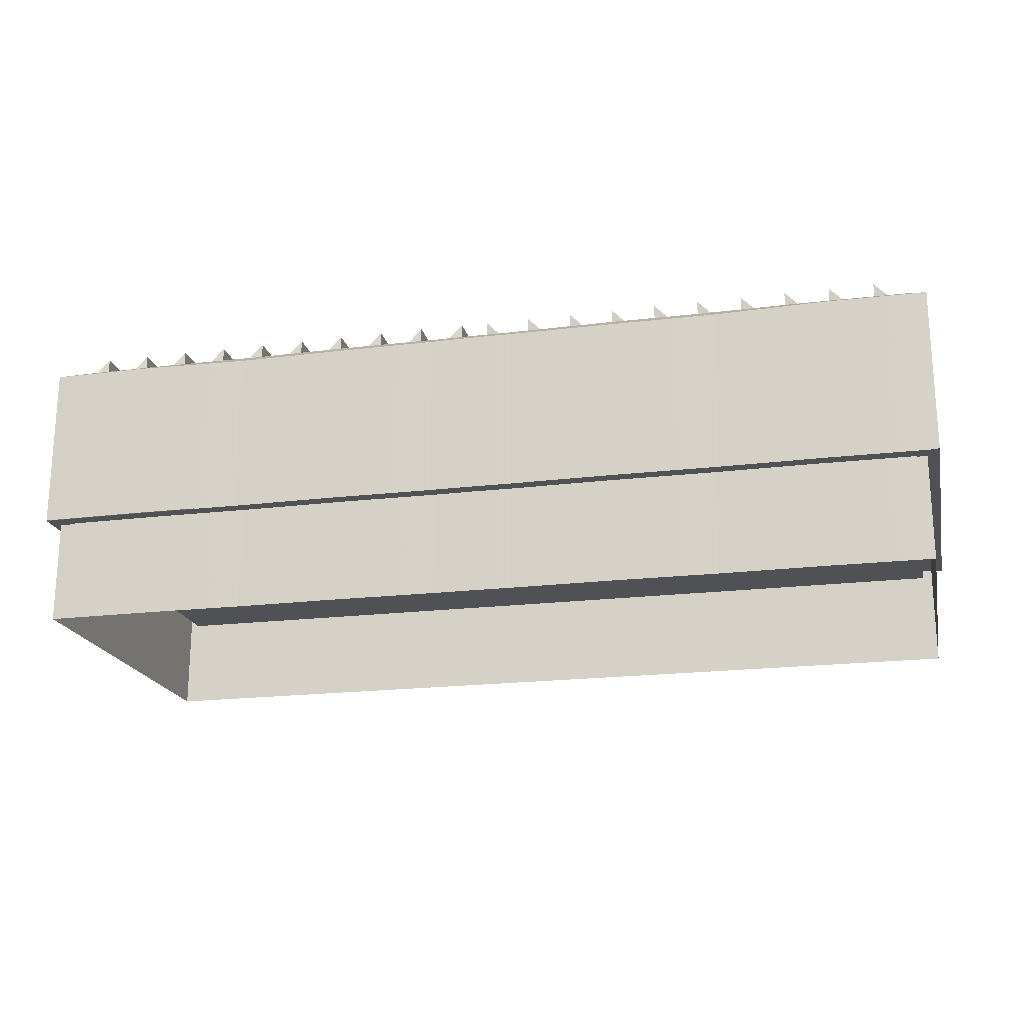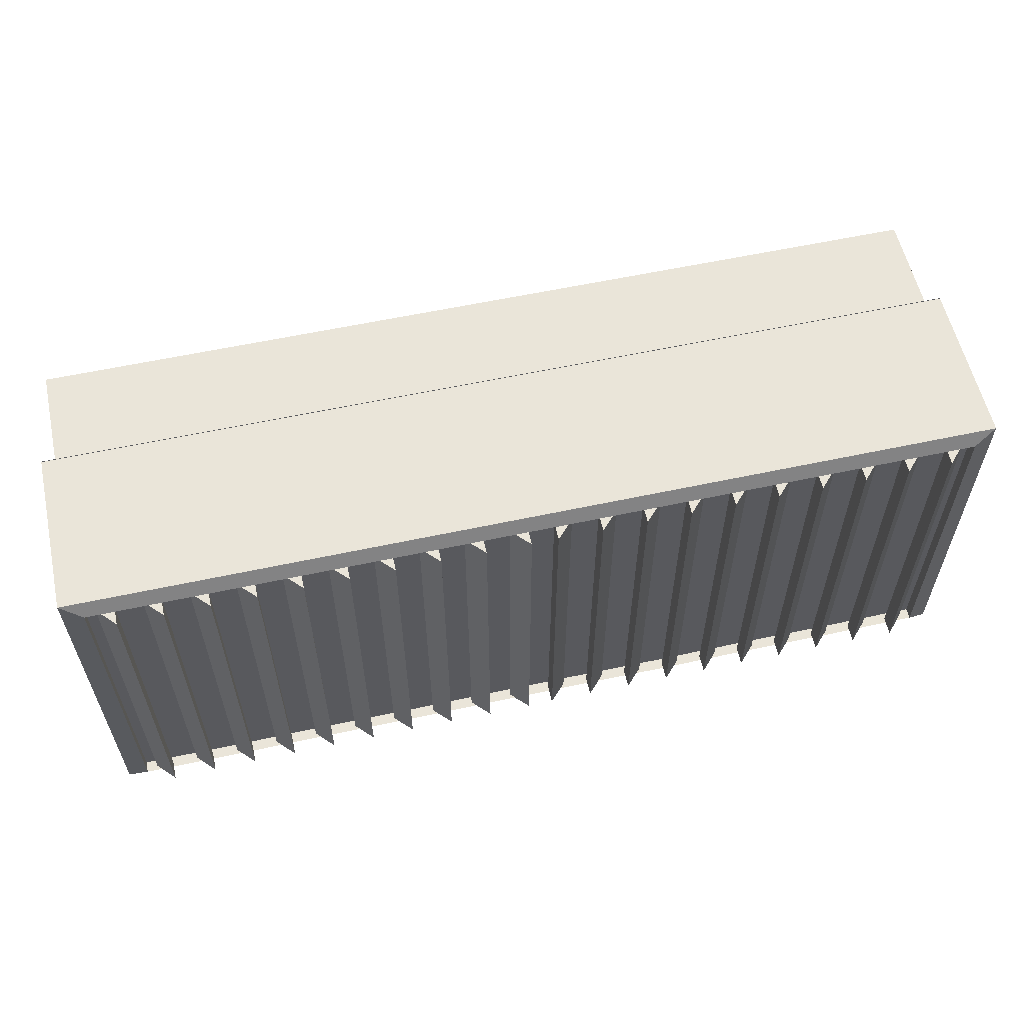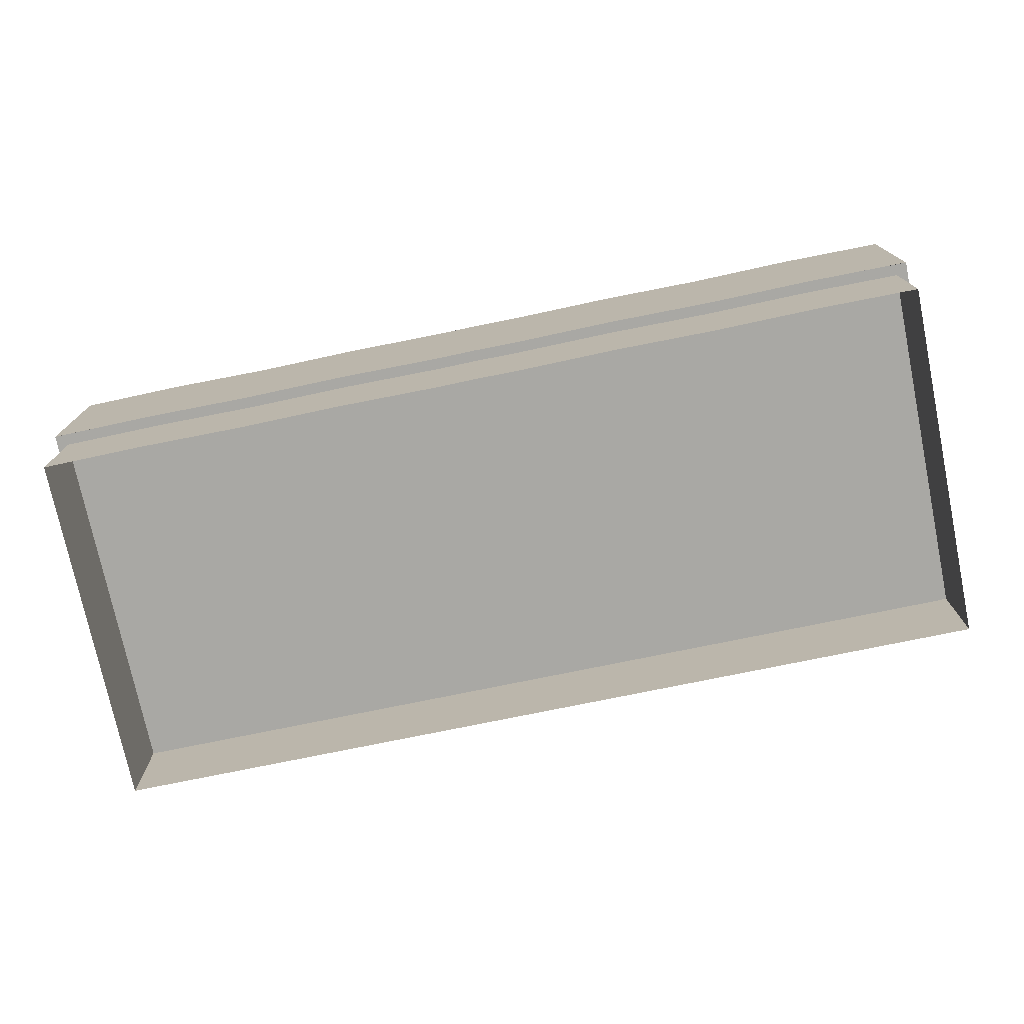
<metadata>
{"format":"obj","ext":"obj","renderer":"f3d","projection":"perspective","resolution":1024,"background":"white","views":[{"elev":-19.9,"azim":-167.2,"up":"+Y"},{"elev":58.5,"azim":167.4,"up":"+Z"},{"elev":-75.0,"azim":-168.3,"up":"+Y"}]}
</metadata>
<code>
o alumsiding01.019_tree.002_tree.005_alumsiding01.019_tree.006
v -27.38 28.6 -20.89
v -39 28.78 -21
v -37.18 29.62 -19.47
v -16.12 10.76 21.06
v -27.38 25.37 21.06
v -27.38 10.76 21.06
v -4.501 25.37 21.06
v -4.501 10.76 21.06
v -17.81 29.09 -19.47
v -15.88 31.12 -19.36
v -15.88 29.09 -19.36
v 50.26 25.37 21.06
v 39 10.76 21.06
v 50.26 10.76 21.06
v 0 28.39 19.53
v 4.29 29.62 19.53
v 4.29 28.39 19.53
v 4.501 10.76 -20.89
v 0 25.37 -20.93
v 4.501 25.37 -20.89
v -35.14 29.09 -19.36
v -35.14 31.12 19.53
v -35.14 29.09 19.53
v 50.26 10.76 -20.89
v 39 25.37 -21
v 50.26 25.37 -20.89
v -4.29 28.39 -19.36
v -15.37 28.39 19.53
v -4.29 28.39 19.53
v 15.37 28.39 -19.47
v 4.29 29.62 -19.36
v 4.29 28.39 -19.36
v -20.7 29.09 -19.36
v -20.7 31.12 19.53
v -20.7 29.09 19.53
v -1.439 29.09 19.53
v -1.439 31.12 19.53
v -3.364 29.09 19.53
v 50.26 25.37 0.1299
v 26.1 28.39 19.53
v 37.18 29.62 19.53
v 37.18 28.39 19.53
v -47.92 10.7 -19.36
v -50.26 10.7 0.1299
v -47.92 10.7 0.1254
v -39 25.37 21.06
v -50.26 28.78 21.06
v -50.26 25.37 21.06
v -16.12 10.76 -21
v -4.501 25.37 -20.89
v -4.501 10.76 -20.89
v -22.62 29.09 -19.47
v -20.7 31.12 -19.36
v 27.44 29.09 19.53
v 25.51 31.12 -19.36
v 25.51 31.12 19.53
v 50.26 28.78 -20.89
v 50.26 28.78 0.1299
v -47.92 29.62 19.53
v -37.18 28.39 19.53
v -47.92 28.39 19.53
v 50.26 10.76 0.1298
v -11.07 29.09 -19.36
v -11.07 31.12 19.53
v -11.07 29.09 19.53
v -22.62 29.09 19.53
v -25.51 29.09 -19.36
v -25.51 31.12 19.53
v -25.51 29.09 19.53
v -4.29 29.62 19.53
v 27.38 28.6 -20.89
v 27.38 25.37 -20.89
v 39 28.78 -21
v 0 29.62 -19.4
v 0 28.39 -19.4
v -15.71 -0.8142 19.88
v -26.68 6.226 19.88
v -26.68 -0.8142 19.88
v 27.38 28.78 21.06
v 16.12 25.37 21.06
v 27.38 25.37 21.06
v -27.38 28.78 21.06
v 50.26 28.78 21.06
v 39 25.37 21.06
v 4.501 28.78 21.06
v 0 25.37 21.06
v 4.501 25.37 21.06
v -47.92 29.62 -19.36
v -16.12 25.37 -21
v -27.38 10.76 -20.89
v -27.38 25.37 -20.89
v -50.26 25.37 0.1299
v -50.26 28.78 -20.89
v -50.26 25.37 -20.89
v 16.12 10.76 21.06
v 4.501 10.76 21.06
v 16.12 28.6 -21
v 16.12 25.37 -21
v -39 10.76 -21
v 27.38 10.76 -20.89
v 0 28.66 -20.93
v 4.501 28.66 -20.89
v -39.95 29.09 19.53
v -39.95 31.12 19.53
v -41.88 29.09 19.53
v 27.38 10.76 21.06
v -37.18 28.39 -19.47
v -47.92 28.39 -19.36
v -47.92 28.39 0.1254
v -37.18 29.62 19.53
v -26.1 28.39 19.53
v -26.1 29.62 19.53
v 16.12 10.76 -21
v 0 10.76 21.06
v -4.29 29.62 -19.36
v 47.92 29.62 19.53
v 39 28.78 21.06
v 26.1 28.39 -19.36
v 47.92 28.39 0.1254
v 15.88 31.12 19.53
v 15.88 29.09 -19.36
v 15.88 29.09 19.53
v -3.364 29.09 -19.47
v -1.439 31.12 -19.36
v -1.439 29.09 -19.36
v 47.92 28.39 19.53
v 47.92 29.62 0.1254
v 15.37 29.62 -19.47
v -39 25.37 -21
v -50.26 10.76 -20.89
v -6.253 29.09 -19.36
v -6.253 31.12 19.53
v -6.253 29.09 19.53
v -15.37 29.62 19.53
v -4.501 28.78 21.06
v 26.1 29.62 -19.36
v 0 28.78 21.06
v 37.18 28.39 -19.47
v 44.77 31.12 19.53
v 44.77 29.09 -19.36
v 44.77 29.09 19.53
v -12.99 29.09 19.53
v -39.95 31.12 -19.36
v -41.88 29.09 -19.47
v -15.37 10.7 19.53
v -4.501 10.7 21.06
v -4.29 10.7 19.53
v 20.7 31.12 19.53
v 20.7 29.09 -19.36
v 20.7 29.09 19.53
v 26.1 29.62 19.53
v 15.37 28.39 19.53
v 15.37 29.62 19.53
v 47.92 29.62 -19.36
v 16.12 28.78 21.06
v -30.33 29.09 -19.36
v -30.33 31.12 19.53
v -30.33 29.09 19.53
v -39.95 29.09 -19.36
v -15.37 28.39 -19.47
v -16.12 25.37 21.06
v -39 10.76 21.06
v -50.26 10.76 21.06
v -26.1 29.62 -19.36
v -26.1 28.39 -19.36
v -50.26 28.78 0.1299
v -47.92 29.62 0.1254
v 37.18 29.62 -19.47
v 47.92 28.39 -19.36
v -44.77 29.09 19.53
v -44.77 31.12 19.53
v -46.69 29.09 19.53
v 39 10.76 -21
v -39 28.78 21.06
v 25.51 29.09 -19.36
v 25.51 29.09 19.53
v -16.12 28.78 21.06
v -15.88 31.12 19.53
v -15.88 29.09 19.53
v 46.69 29.09 19.53
v 44.77 31.12 -19.36
v -46.69 29.09 -19.47
v -44.77 31.12 -19.36
v -44.77 29.09 -19.36
v 22.62 29.09 19.53
v 20.7 31.12 -19.36
v -37.07 29.09 19.53
v -35.14 31.12 -19.36
v -37.07 29.09 -19.47
v 0 29.62 19.53
v -17.81 29.09 19.53
v -32.25 29.09 19.53
v -30.33 31.12 -19.36
v -32.25 29.09 -19.47
v 3.364 29.09 19.53
v 1.439 31.12 -19.36
v 1.439 31.12 19.53
v -4.501 28.66 -20.89
v -15.37 29.62 -19.47
v 41.88 29.09 19.53
v 39.95 31.12 -19.36
v 39.95 31.12 19.53
v -16.12 28.6 -21
v -8.179 29.09 -19.47
v -6.253 31.12 -19.36
v 37.07 29.09 19.53
v 35.14 31.12 -19.36
v 35.14 31.12 19.53
v 12.99 29.09 19.53
v 11.07 31.12 -19.36
v 11.07 31.12 19.53
v 39.95 29.09 -19.36
v 39.95 29.09 19.53
v -8.179 29.09 19.53
v -12.99 29.09 -19.47
v -11.07 31.12 -19.36
v 17.81 29.09 19.53
v 15.88 31.12 -19.36
v 11.07 29.09 -19.36
v 11.07 29.09 19.53
v -26.1 10.7 -19.36
v -15.37 9.471 -19.47
v -15.37 10.7 -19.47
v -27.44 29.09 19.53
v -25.51 31.12 -19.36
v -27.44 29.09 -19.47
v 3.364 29.09 -19.47
v 1.439 29.09 -19.36
v 1.439 29.09 19.53
v 8.179 29.09 -19.47
v 6.253 29.09 -19.36
v 6.253 31.12 -19.36
v 6.253 29.09 19.53
v 8.179 29.09 19.53
v 6.253 31.12 19.53
v 12.99 29.09 -19.47
v 17.81 29.09 -19.47
v 30.33 31.12 19.53
v 30.33 29.09 -19.36
v 30.33 29.09 19.53
v 22.62 29.09 -19.47
v 27.44 29.09 -19.47
v 32.25 29.09 -19.47
v 30.33 31.12 -19.36
v 32.25 29.09 19.53
v 37.07 29.09 -19.47
v 35.14 29.09 -19.36
v 35.14 29.09 19.53
v 41.88 29.09 -19.47
v 46.69 29.09 -19.47
v -47.92 9.471 0.1254
v -37.18 9.471 19.53
v -26.1 9.471 19.53
v 0 9.471 19.53
v 4.29 10.7 19.53
v 4.29 9.471 19.53
v -38 10.48 -19.82
v -48.98 6.226 -19.71
v -48.98 10.48 -19.71
v 15.37 9.471 -19.47
v 4.29 10.7 -19.36
v 4.29 9.471 -19.36
v 26.1 9.471 19.53
v 37.18 10.7 19.53
v 37.18 9.471 19.53
v -38 -0.8142 19.88
v -4.29 9.471 19.53
v -50.26 10.76 0.1298
v -4.501 10.7 -20.89
v -4.29 10.7 -19.36
v 0 10.7 -19.4
v 0 9.471 -19.4
v 0 10.7 -20.93
v 4.501 10.7 -20.89
v -26.1 10.7 19.53
v -15.37 9.471 19.53
v 50.26 10.7 0.1299
v 47.92 10.7 19.53
v 50.26 10.7 21.06
v 27.38 10.7 21.06
v 39 10.7 21.06
v 26.1 9.471 -19.36
v 47.92 9.471 0.1254
v -26.1 9.471 -19.36
v -37.18 9.471 -19.47
v -47.92 9.471 19.53
v 47.92 9.471 19.53
v 47.92 10.7 0.1254
v 15.37 10.7 -19.47
v 16.12 10.7 -21
v -4.29 9.471 -19.36
v -27.38 10.7 -20.89
v -39 10.7 -21
v -37.18 10.7 -19.47
v 26.1 10.7 -19.36
v 27.38 10.7 -20.89
v 0 10.7 21.06
v 4.501 10.7 21.06
v 37.18 9.471 -19.47
v -47.92 9.471 -19.36
v 26.1 10.7 19.53
v 15.37 9.471 19.53
v 15.37 10.7 19.53
v 47.92 10.7 -19.36
v 50.26 10.7 -20.89
v 16.12 10.7 21.06
v 39 10.7 -21
v -37.18 10.7 19.53
v -39 10.7 21.06
v -27.38 10.7 21.06
v -48.98 10.48 19.88
v -48.98 6.226 0.1264
v -48.98 6.226 19.88
v -16.12 10.7 -21
v -47.92 10.7 19.53
v 0 10.7 19.53
v 37.18 10.7 -19.47
v 47.92 9.471 -19.36
v -38 6.226 19.88
v -48.98 -0.8142 0.1264
v -48.98 -0.8142 -19.71
v 0 10.48 -19.75
v -4.386 6.226 -19.71
v -4.386 10.48 -19.71
v -4.386 10.48 19.88
v -15.71 6.226 19.88
v -4.386 6.226 19.88
v 48.98 6.226 19.88
v 38 -0.8142 19.88
v 48.98 -0.8142 19.88
v 4.386 -0.8142 -19.71
v 0 6.226 -19.75
v 4.386 6.226 -19.71
v -26.68 10.48 19.88
v 48.98 -0.8142 -19.71
v 38 6.226 -19.82
v 48.98 6.226 -19.71
v -48.98 -0.8142 19.88
v 48.98 6.226 0.1264
v 48.98 10.48 -19.71
v 48.98 10.48 0.1264
v 48.98 -0.8142 0.1264
v 26.68 10.48 -19.71
v 26.68 6.226 -19.71
v 38 10.48 -19.82
v 0 -0.8142 19.88
v -4.386 -0.8142 19.88
v 26.68 10.48 19.88
v 15.71 6.226 19.88
v 26.68 6.226 19.88
v 0 6.226 19.88
v 48.98 10.48 19.88
v 38 6.226 19.88
v 4.386 10.48 19.88
v 4.386 6.226 19.88
v -38 6.226 -19.82
v -16.12 10.7 21.06
v 15.71 -0.8142 19.88
v 4.386 -0.8142 19.88
v 4.386 10.48 -19.71
v 15.71 6.226 -19.82
v -50.26 10.7 21.06
v 26.68 -0.8142 -19.71
v 26.68 -0.8142 19.88
v 15.71 10.48 -19.82
v -50.26 10.7 -20.89
v -15.71 6.226 -19.82
v -26.68 -0.8142 -19.71
v -26.68 6.226 -19.71
v -4.386 -0.8142 -19.71
v 15.71 -0.8142 -19.82
v -15.71 10.48 -19.82
v -26.68 10.48 -19.71
v -38 -0.8142 -19.82
v 38 -0.8142 -19.82
v -15.71 -0.8142 -19.82
v 0 10.76 -20.93
v -48.98 10.48 0.1264
v -38 10.48 19.88
v -15.71 10.48 19.88
v 0 -0.8142 -19.75
v 15.71 10.48 19.88
v 0 10.48 19.88
v 38 10.48 19.88
f 1 2 3
f 319 78 77
f 353 364 329
f 9 10 11
f 190 29 70
f 319 338 266
f 46 6 5
f 143 103 159
f 129 90 99
f 262 254 256
f 138 136 118
f 345 344 343
f 36 37 38
f 39 57 58
f 135 161 7
f 304 277 305
f 25 57 26
f 190 17 15
f 52 53 33
f 245 244 238
f 92 93 94
f 260 261 262
f 268 94 130
f 205 133 131
f 35 34 66
f 278 283 287
f 380 77 326
f 129 1 91
f 275 252 308
f 326 78 76
f 374 258 356
f 341 328 339
f 317 282 299
f 53 35 33
f 155 87 80
f 3 165 164
f 80 96 95
f 2 88 3
f 351 359 355
f 320 258 321
f 161 8 7
f 50 203 198
f 80 106 81
f 349 364 350
f 89 90 91
f 103 104 105
f 155 81 79
f 31 75 32
f 255 302 256
f 351 347 346
f 264 287 265
f 107 108 109
f 165 199 164
f 109 61 60
f 110 82 112
f 19 102 20
f 349 359 358
f 2 93 88
f 187 188 189
f 16 137 85
f 101 115 74
f 216 65 63
f 43 44 45
f 41 79 117
f 118 40 119
f 270 222 291
f 201 213 202
f 332 324 322
f 123 124 125
f 177 5 161
f 59 109 167
f 154 58 57
f 161 6 4
f 183 170 184
f 188 23 21
f 153 85 155
f 112 177 134
f 70 137 190
f 116 117 83
f 301 302 303
f 232 233 235
f 65 64 142
f 195 196 197
f 274 289 290
f 55 176 56
f 291 254 272
f 317 318 304
f 119 40 42
f 88 166 167
f 290 295 296
f 73 154 57
f 315 251 45
f 198 199 115
f 144 143 159
f 284 223 221
f 234 232 235
f 367 368 369
f 326 347 327
f 137 87 85
f 110 61 59
f 152 118 30
f 166 59 167
f 302 282 260
f 71 168 73
f 138 119 169
f 119 42 126
f 118 119 138
f 27 28 29
f 170 171 172
f 377 20 18
f 110 174 82
f 181 141 139
f 151 155 79
f 166 48 47
f 376 323 370
f 206 207 208
f 82 46 5
f 28 165 111
f 182 183 184
f 217 218 120
f 147 276 145
f 192 193 194
f 165 109 111
f 255 297 298
f 172 183 182
f 38 124 123
f 142 216 215
f 167 108 88
f 115 160 27
f 102 128 97
f 185 186 148
f 97 136 71
f 204 205 131
f 158 157 192
f 209 210 211
f 165 107 109
f 338 312 320
f 59 174 110
f 101 31 102
f 210 220 211
f 133 132 214
f 215 216 63
f 54 55 56
f 10 179 11
f 128 118 136
f 58 12 39
f 189 188 21
f 196 229 197
f 224 225 226
f 179 178 191
f 108 3 88
f 59 47 174
f 66 53 52
f 69 68 224
f 377 50 19
f 227 228 196
f 229 195 197
f 244 240 238
f 230 231 232
f 233 234 235
f 214 205 204
f 218 122 120
f 236 219 210
f 220 209 211
f 353 330 328
f 237 121 218
f 122 217 120
f 226 225 67
f 186 150 148
f 241 149 186
f 150 185 148
f 200 201 202
f 383 355 354
f 242 175 55
f 176 54 56
f 23 22 187
f 300 294 43
f 243 239 244
f 240 245 238
f 294 284 221
f 191 10 9
f 246 247 207
f 248 206 208
f 270 272 271
f 207 248 208
f 249 212 201
f 213 200 202
f 180 181 139
f 127 169 119
f 250 140 181
f 141 180 139
f 41 151 79
f 58 116 83
f 194 193 156
f 116 41 117
f 73 168 154
f 251 252 253
f 291 276 267
f 71 136 168
f 105 143 144
f 89 51 49
f 336 340 337
f 301 265 263
f 41 126 42
f 19 198 101
f 113 72 100
f 20 97 98
f 203 164 199
f 316 256 254
f 134 135 70
f 151 152 153
f 44 315 45
f 264 280 281
f 282 263 283
f 284 285 251
f 251 286 252
f 112 60 110
f 124 36 125
f 269 223 270
f 273 261 274
f 71 25 72
f 262 302 260
f 371 344 363
f 292 293 294
f 314 221 223
f 147 297 316
f 278 281 279
f 203 91 1
f 285 300 251
f 70 28 134
f 32 15 17
f 174 48 46
f 283 263 265
f 277 278 279
f 307 304 305
f 308 309 310
f 145 146 147
f 288 318 283
f 45 300 43
f 275 357 145
f 303 298 306
f 293 43 294
f 308 310 275
f 275 276 253
f 292 294 221
f 273 270 271
f 276 284 253
f 296 317 307
f 299 283 318
f 283 265 287
f 282 283 299
f 32 152 30
f 374 369 368
f 27 15 75
f 334 319 77
f 117 81 84
f 344 375 363
f 72 97 71
f 129 93 2
f 342 337 339
f 332 360 333
f 284 251 253
f 264 301 280
f 353 348 350
f 315 309 308
f 278 264 281
f 307 317 304
f 16 152 17
f 225 69 67
f 296 295 317
f 86 96 87
f 381 323 332
f 352 353 328
f 137 7 86
f 381 333 331
f 98 18 20
f 163 92 268
f 378 258 312
f 62 26 39
f 360 361 333
f 116 119 126
f 86 8 114
f 325 326 327
f 25 100 72
f 378 313 311
f 331 361 371
f 349 354 355
f 84 14 12
f 173 26 24
f 117 12 83
f 375 337 335
f 301 306 280
f 46 163 162
f 356 373 369
f 315 362 309
f 128 32 30
f 337 341 339
f 382 350 348
f 319 311 313
f 84 106 13
f 356 259 257
f 99 94 129
f 293 366 43
f 14 39 12
f 308 286 315
f 193 158 156
f 112 28 111
f 383 327 351
f 361 343 344
f 372 323 367
f 151 42 40
f 372 369 373
f 168 169 154
f 289 282 295
f 330 339 328
f 109 60 111
f 316 267 147
f 115 75 74
f 1 3 164
f 261 272 262
f 319 266 78
f 353 350 364
f 190 15 29
f 319 313 338
f 46 162 6
f 143 104 103
f 129 91 90
f 262 272 254
f 138 168 136
f 345 336 344
f 39 26 57
f 135 177 161
f 304 288 277
f 25 73 57
f 190 16 17
f 245 243 244
f 92 166 93
f 260 289 261
f 268 92 94
f 205 132 133
f 278 288 283
f 380 334 77
f 129 2 1
f 275 253 252
f 326 77 78
f 374 321 258
f 341 352 328
f 317 295 282
f 53 34 35
f 155 85 87
f 3 107 165
f 80 87 96
f 351 346 359
f 320 312 258
f 161 4 8
f 50 89 203
f 80 95 106
f 349 358 364
f 89 49 90
f 155 80 81
f 31 74 75
f 255 303 302
f 351 327 347
f 264 278 287
f 165 160 199
f 19 101 102
f 349 355 359
f 187 22 188
f 16 190 137
f 101 198 115
f 216 64 65
f 43 366 44
f 270 223 222
f 201 212 213
f 332 323 324
f 177 82 5
f 59 61 109
f 154 127 58
f 161 5 6
f 183 171 170
f 188 22 23
f 153 16 85
f 112 82 177
f 70 135 137
f 301 263 302
f 232 231 233
f 195 227 196
f 274 261 289
f 55 175 176
f 291 267 254
f 317 299 318
f 88 93 166
f 290 289 295
f 315 286 251
f 198 203 199
f 284 222 223
f 234 230 232
f 367 376 368
f 326 76 347
f 137 86 87
f 110 60 61
f 152 40 118
f 166 47 59
f 302 263 282
f 27 160 28
f 377 19 20
f 181 140 141
f 151 153 155
f 166 92 48
f 376 367 323
f 206 246 207
f 82 174 46
f 28 160 165
f 217 237 218
f 147 267 276
f 192 157 193
f 255 316 297
f 172 171 183
f 38 37 124
f 142 64 216
f 167 109 108
f 115 199 160
f 102 31 128
f 185 241 186
f 97 128 136
f 209 236 210
f 338 313 312
f 101 74 31
f 210 219 220
f 54 242 55
f 10 178 179
f 128 30 118
f 58 83 12
f 196 228 229
f 224 68 225
f 108 107 3
f 66 34 53
f 377 51 50
f 244 239 240
f 214 132 205
f 218 121 122
f 353 329 330
f 186 149 150
f 200 249 201
f 383 351 355
f 300 285 294
f 294 285 284
f 191 178 10
f 270 291 272
f 207 247 248
f 180 250 181
f 127 154 169
f 58 127 116
f 291 222 276
f 105 104 143
f 89 50 51
f 336 345 340
f 301 264 265
f 41 116 126
f 19 50 198
f 113 98 72
f 20 102 97
f 203 1 164
f 316 255 256
f 134 177 135
f 151 40 152
f 44 362 315
f 112 111 60
f 124 37 36
f 269 314 223
f 273 271 261
f 71 73 25
f 262 256 302
f 371 361 344
f 314 292 221
f 147 146 297
f 203 89 91
f 70 29 28
f 32 75 15
f 174 47 48
f 277 288 278
f 145 357 146
f 288 304 318
f 45 251 300
f 275 310 357
f 303 255 298
f 275 145 276
f 273 269 270
f 276 222 284
f 32 17 152
f 374 356 369
f 27 29 15
f 334 379 319
f 117 79 81
f 344 336 375
f 72 98 97
f 129 94 93
f 342 335 337
f 332 322 360
f 353 384 348
f 16 153 152
f 225 68 69
f 86 114 96
f 381 370 323
f 352 384 353
f 137 135 7
f 381 332 333
f 98 113 18
f 163 48 92
f 378 259 258
f 62 24 26
f 360 365 361
f 116 127 119
f 86 7 8
f 325 380 326
f 25 173 100
f 378 312 313
f 331 333 361
f 349 382 354
f 84 13 14
f 173 25 26
f 117 84 12
f 375 336 337
f 301 303 306
f 46 48 163
f 356 257 373
f 128 31 32
f 337 340 341
f 382 349 350
f 319 379 311
f 84 81 106
f 356 258 259
f 99 130 94
f 14 62 39
f 308 252 286
f 193 157 158
f 112 134 28
f 383 325 327
f 361 365 343
f 372 324 323
f 151 41 42
f 372 367 369
f 168 138 169
f 289 260 282
f 330 342 339
f 316 254 267
f 115 27 75
f 261 271 272

</code>
